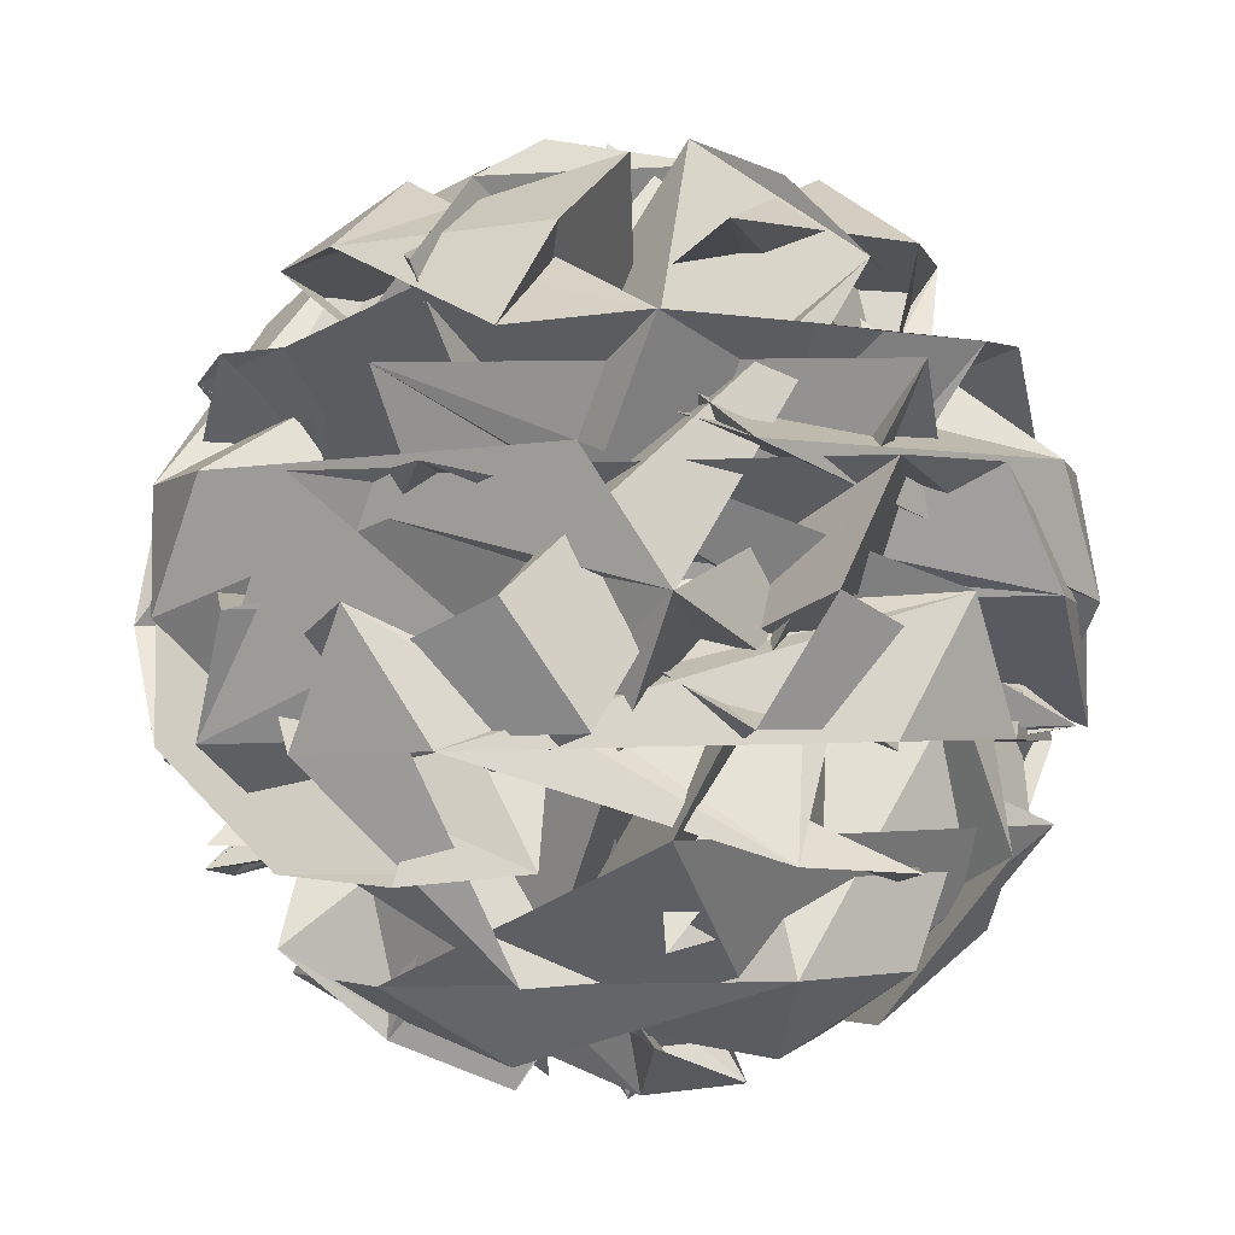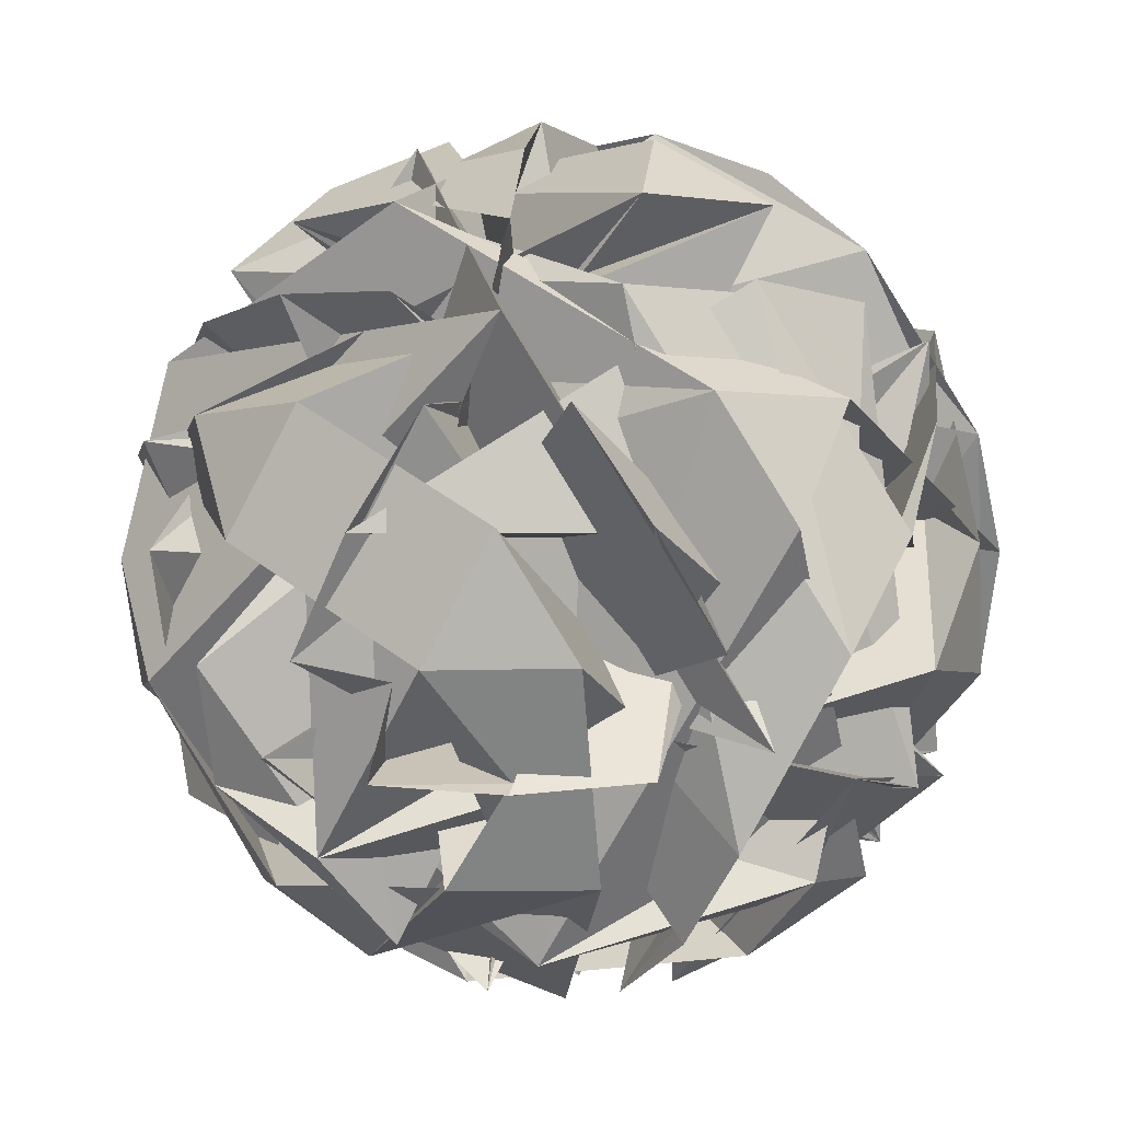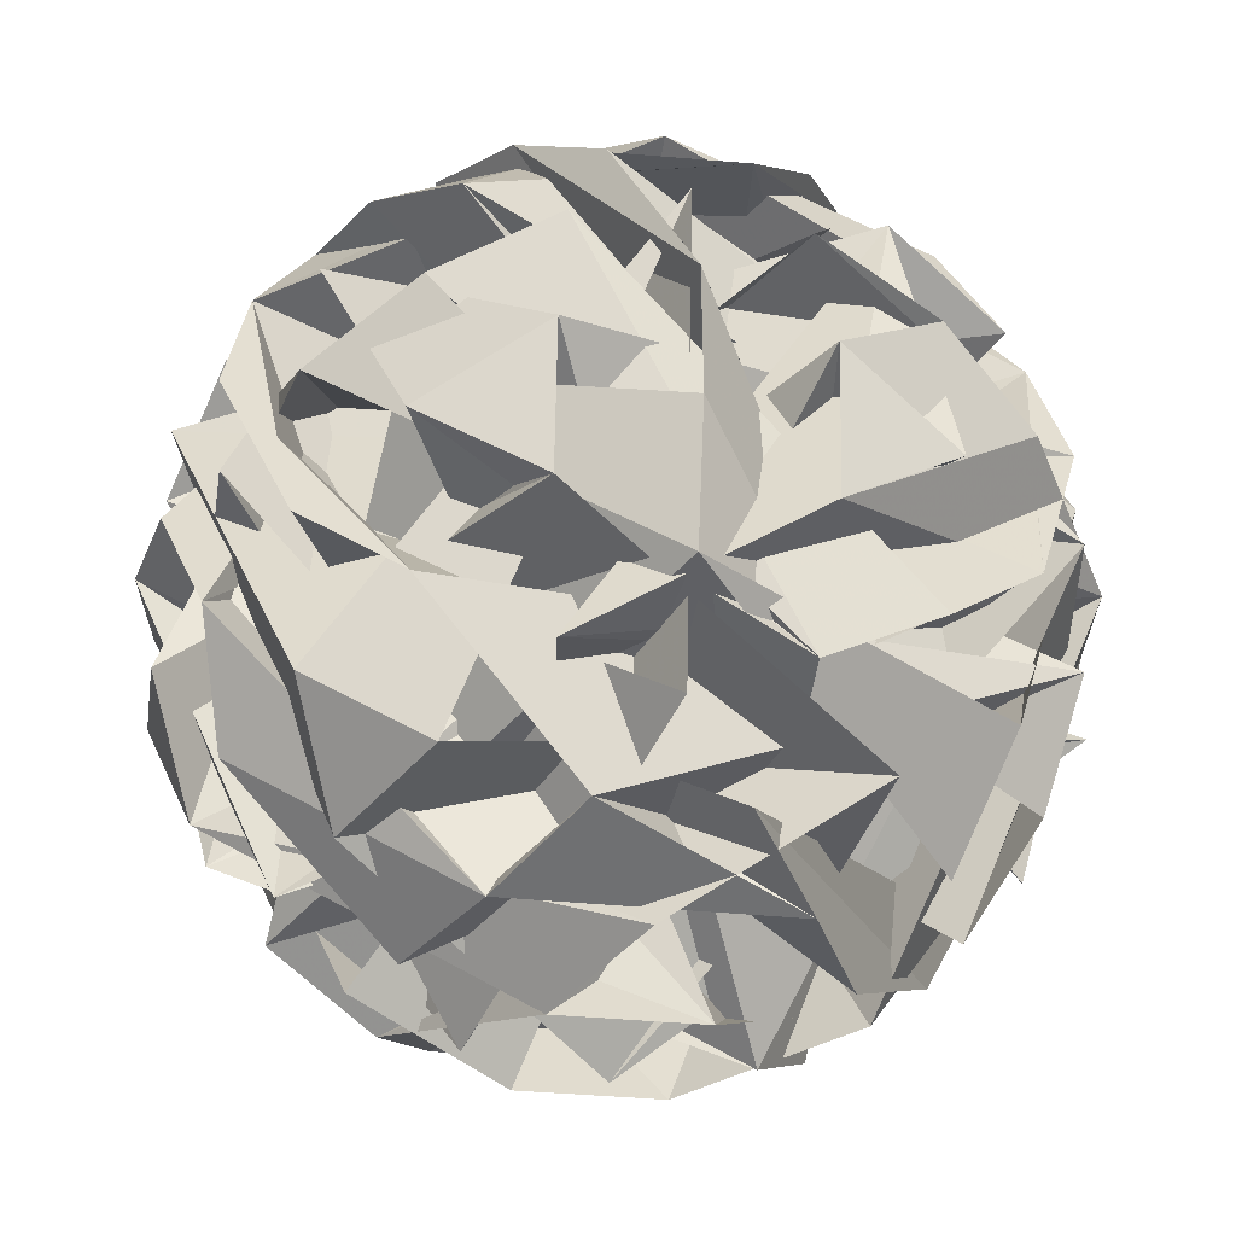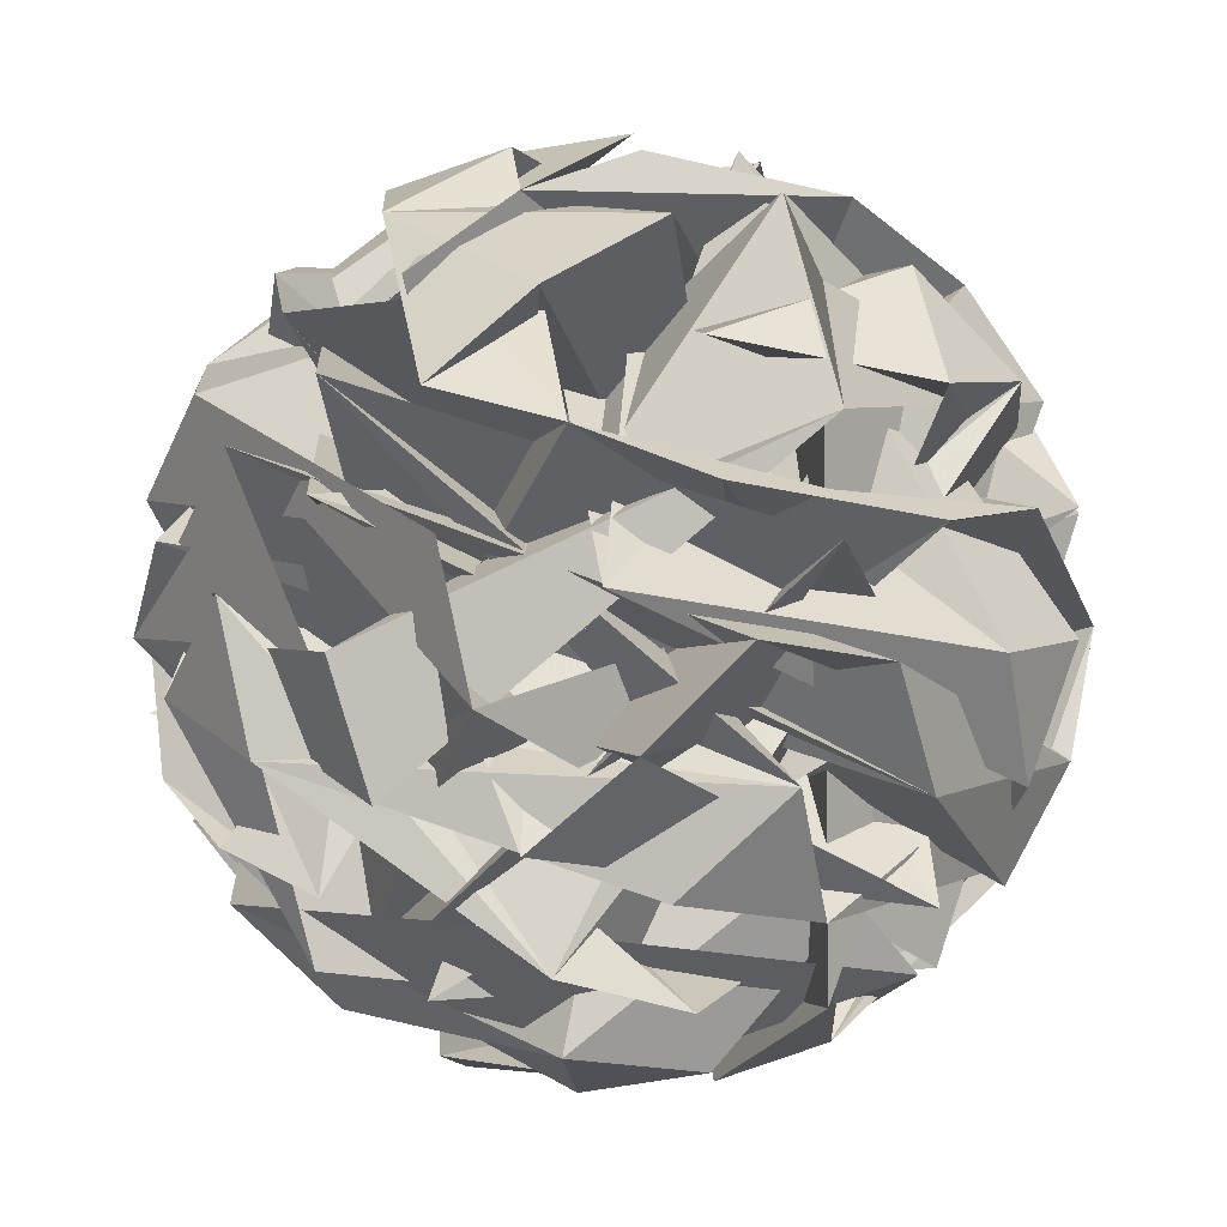
<metadata>
{"format":"obj","ext":"obj","renderer":"f3d","projection":"perspective","resolution":1024,"background":"white","views":[{"elev":5.5,"azim":-23.0,"up":"+Z"},{"elev":21.0,"azim":-140.0,"up":"+Y"},{"elev":32.1,"azim":86.8,"up":"+Z"},{"elev":-67.5,"azim":-12.8,"up":"+Y"}]}
</metadata>
<code>
v -0.01239 -0.04909 -0.3486
v 0.2522 -0.2024 -0.1396
v -0.09786 -0.3197 -0.1107
v -0.3203 -0.02557 -0.1442
v -0.1078 0.2736 -0.1939
v 0.2461 0.1643 -0.1911
v 0.1078 -0.2736 0.1939
v -0.2461 -0.1643 0.1911
v -0.2522 0.2024 0.1396
v 0.09786 0.3197 0.1107
v 0.3203 0.02557 0.1442
v 0.01239 0.04909 0.3486
v -0.08592 -0.2831 -0.1911
v -0.06481 -0.2168 -0.2699
v -0.03792 -0.1311 -0.3247
v 0.06037 -0.09818 -0.3328
v 0.1409 -0.1478 -0.287
v 0.209 -0.1843 -0.2155
v 0.185 -0.2603 -0.1487
v 0.09071 -0.3069 -0.1471
v -0.01162 -0.3262 -0.1324
v 0.2781 0.08159 -0.2002
v 0.2929 -0.02237 -0.1944
v 0.2815 -0.1243 -0.1713
v 0.05865 0.004788 -0.3473
v 0.1373 0.06773 -0.3172
v 0.2038 0.1246 -0.2588
v -0.2733 -0.03532 -0.2193
v -0.1956 -0.04388 -0.2896
v -0.1004 -0.04853 -0.3341
v -0.1724 -0.2765 -0.1337
v -0.2458 -0.203 -0.1498
v -0.2973 -0.1113 -0.1525
v -0.09426 0.2167 -0.2612
v -0.07063 0.132 -0.3188
v -0.0407 0.03547 -0.3481
v -0.3001 0.05529 -0.1759
v -0.2516 0.1458 -0.1987
v -0.1807 0.2233 -0.2038
v -0.02169 0.2766 -0.217
v 0.08129 0.2574 -0.2263
v 0.177 0.2152 -0.2154
v 0.3407 -0.03529 0.08224
v 0.3365 -0.1039 0.00267
v 0.3024 -0.1633 -0.07714
v 0.2972 0.1456 -0.1205
v 0.3329 0.1116 -0.02756
v 0.3389 0.06768 0.0678
v 0.06331 -0.3203 0.1322
v 0.005823 -0.3488 0.04891
v -0.05218 -0.3462 -0.03878
v 0.2427 -0.2473 -0.06319
v 0.2116 -0.2798 0.03188
v 0.1616 -0.2873 0.1241
v -0.2972 -0.1456 0.1205
v -0.3329 -0.1116 0.02756
v -0.3389 -0.06768 -0.0678
v -0.1515 -0.3155 -0.03957
v -0.2022 -0.2845 0.04726
v -0.2348 -0.2282 0.1299
v -0.2427 0.2473 0.06319
v -0.2116 0.2798 -0.03188
v -0.1616 0.2873 -0.1241
v -0.3407 0.03529 -0.08224
v -0.3365 0.1039 -0.00267
v -0.3024 0.1633 0.07714
v 0.1515 0.3155 0.03957
v 0.2022 0.2845 -0.04726
v 0.2348 0.2282 -0.1299
v -0.06331 0.3203 -0.1322
v -0.005823 0.3488 -0.04891
v 0.05218 0.3462 0.03878
v 0.3001 -0.05529 0.1759
v 0.2516 -0.1458 0.1987
v 0.1807 -0.2233 0.2038
v 0.02169 -0.2766 0.217
v -0.08129 -0.2574 0.2263
v -0.177 -0.2152 0.2154
v -0.2781 -0.08159 0.2002
v -0.2929 0.02237 0.1944
v -0.2815 0.1243 0.1713
v -0.185 0.2603 0.1487
v -0.09071 0.3069 0.1471
v 0.01162 0.3262 0.1324
v 0.1724 0.2765 0.1337
v 0.2458 0.203 0.1498
v 0.2973 0.1113 0.1525
v 0.0407 -0.03547 0.3481
v 0.07063 -0.132 0.3188
v 0.09426 -0.2167 0.2612
v 0.2733 0.03532 0.2193
v 0.1956 0.04388 0.2896
v 0.1004 0.04853 0.3341
v -0.05865 -0.004788 0.3473
v -0.1373 -0.06773 0.3172
v -0.2038 -0.1246 0.2588
v -0.06037 0.09818 0.3328
v -0.1409 0.1478 0.287
v -0.209 0.1843 0.2155
v 0.03792 0.1311 0.3247
v 0.06481 0.2168 0.2699
v 0.08592 0.2831 0.1911
v 0.1369 0.137 0.2942
v 0.2321 0.1298 0.231
v 0.1633 0.2207 0.2207
v -0.04003 0.1917 0.2928
v -0.01362 0.2753 0.2193
v -0.1218 0.2391 0.2282
v -0.1463 0.0421 0.3176
v -0.2281 0.08947 0.2531
v -0.2262 -0.02385 0.2689
v -0.03508 -0.105 0.3344
v -0.1149 -0.1709 0.2857
v -0.005603 -0.2047 0.2866
v 0.14 -0.04631 0.3199
v 0.1694 -0.146 0.2721
v 0.2351 -0.05357 0.2567
v 0.3043 0.1654 0.06426
v 0.2813 0.2083 -0.03933
v 0.2355 0.2563 0.0539
v -0.05075 0.3447 0.05163
v -0.1143 0.3304 -0.04247
v -0.1589 0.3084 0.06059
v -0.3309 0.0664 0.1008
v -0.3519 -0.004042 0.01308
v -0.329 -0.04692 0.1167
v -0.149 -0.2849 0.1438
v -0.1032 -0.3329 0.05056
v -0.03968 -0.3187 0.1447
v 0.2435 -0.2237 0.1212
v 0.2882 -0.2017 0.01816
v 0.3092 -0.1313 0.1059
v 0.1032 0.3329 -0.05056
v 0.149 0.2849 -0.1438
v 0.03968 0.3187 -0.1447
v -0.2882 0.2017 -0.01816
v -0.2435 0.2237 -0.1212
v -0.3092 0.1313 -0.1059
v -0.2813 -0.2083 0.03933
v -0.3043 -0.1654 -0.06426
v -0.2355 -0.2563 -0.0539
v 0.1143 -0.3304 0.04247
v 0.05075 -0.3447 -0.05163
v 0.1589 -0.3084 -0.06059
v 0.3519 0.004041 -0.01308
v 0.3309 -0.0664 -0.1008
v 0.329 0.04692 -0.1167
v 0.1149 0.1709 -0.2857
v 0.03508 0.105 -0.3344
v 0.005603 0.2047 -0.2866
v -0.1694 0.146 -0.2721
v -0.14 0.04631 -0.3199
v -0.2351 0.05357 -0.2567
v -0.2321 -0.1298 -0.231
v -0.1369 -0.137 -0.2942
v -0.1633 -0.2207 -0.2207
v 0.2262 0.02385 -0.2689
v 0.2281 -0.08947 -0.2531
v 0.1463 -0.0421 -0.3176
v 0.01362 -0.2753 -0.2193
v 0.04003 -0.1917 -0.2928
v 0.1218 -0.2391 -0.2282
v 0.1849 -0.2367 0.08551
v -0.1181 0.1223 -0.01291
v -0.124 -0.1457 -0.08948
v -0.05031 -0.1517 -0.2873
v -0.01794 0.1948 0.2849
v -0.2199 -0.04121 -0.2677
v 0.336 -0.07206 -0.001799
v 0.163 -0.2871 0.1216
v 0.05306 -0.3253 0.1174
v -0.09447 0.1332 0.2792
v 0.07525 -0.315 0.03252
v 0.169 -0.272 -0.05709
v -0.2277 0.06566 0.2564
v -0.2441 -0.2181 0.02066
v -0.0887 0.3067 0.147
v 0.01461 0.05375 0.2508
v -0.2497 0.1305 -0.1236
v 0.0537 0.3143 -0.1446
v -0.04377 0.2889 -0.1125
v -0.3046 0.1467 -0.08666
v -0.2709 0.2103 -0.0581
v 0.01941 0.2038 -0.01481
v -0.0897 0.3071 0.147
v -0.1294 0.2789 0.1441
v -0.001736 0.1896 0.01066
v 0.244 0.1013 -0.2271
v 0.1178 -0.2036 -0.1738
v -0.001891 -0.2054 -0.1376
v -0.2086 0.021 -0.1163
v -0.155 0.01584 0.2838
v -0.08119 0.2911 0.1411
v -0.3353 -0.09434 -0.009933
v -0.1212 -0.005055 -0.2446
v -0.07597 0.1511 -0.3058
v -0.04665 -0.02338 0.3236
v 0.2913 0.03308 -0.09652
v -0.01394 0.08774 -0.282
v -0.04051 -0.1938 -0.2821
v -0.1289 -0.09429 -0.2268
v -0.3257 -0.05122 0.1172
v 0.1661 0.08417 0.2
v 0.1993 0.005126 -0.003833
v -0.3264 -0.05016 0.1159
v -0.3118 -0.0491 0.1086
v -0.266 -0.123 0.06847
v -0.1275 -0.06164 0.3053
v -0.03872 -0.04323 -0.1224
v 0.05923 -0.02951 -0.3425
v -0.01975 -0.125 -0.3262
v -0.05856 -0.1969 -0.2827
v -0.05117 -0.1733 -0.2977
v -0.01238 0.216 -0.2486
v 0.0251 0.1987 -0.2864
v 0.0774 0.1399 -0.3086
v 0.3227 0.03784 -0.1079
v 0.315 0.04968 -0.127
v -0.103 -0.04024 0.3303
v -0.02907 0.1117 -0.1601
v -0.08656 -0.2211 0.09195
v -0.05446 0.07983 -0.3346
v -0.06831 0.07494 -0.297
v -0.2703 -0.2131 0.03233
v -0.2782 -0.2116 0.03294
v 0.0948 -0.3021 0.04764
v 0.07228 -0.3111 0.0598
v -0.271 -0.2093 -0.05926
v -0.1409 0.0853 0.298
v -0.1872 0.06582 0.2853
v 0.1444 -0.2894 -0.01665
v -0.05992 -0.1472 -0.04015
v 0.1317 -0.2767 0.1183
v 0.2788 -0.1497 0.03007
v 0.09968 -0.2914 0.115
v 0.17 -0.2785 0.1183
v 0.08273 -0.2891 0.1207
v 0.339 -0.06229 0.05094
v 0.3362 -0.05011 0.06379
v 0.3198 0.003407 0.07754
v 0.2343 -0.06596 0.1712
v 0.1961 -0.06364 0.1404
v 0.1261 -0.1016 0.1285
v 0.1116 -0.1803 0.0716
v -0.1697 -0.04515 -0.3017
v -0.07957 0.1596 0.0348
v -0.1287 0.1376 0.02485
v -0.04001 0.164 0.2847
v -0.03673 0.2021 0.2836
v 0.1918 0.183 0.2249
v 0.1417 0.1522 0.2808
v 0.115 0.09582 0.2466
f 12 11 155
f 4 6 10
f 60 63 68
f 249 106 248
f 146 147 148
f 244 245 29
f 251 252 13
f 151 149 152
f 1 2 3
f 31 99 100
f 1 3 7
f 244 243 70
f 2 1 9
f 196 35 222
f 30 245 244
f 4 5 6
f 89 19 91
f 5 4 133
f 38 37 86
f 62 56 195
f 198 147 144
f 168 29 245
f 206 126 205
f 136 183 182
f 133 162 5
f 3 2 161
f 14 25 123
f 6 5 157
f 189 20 22
f 17 19 26
f 7 3 152
f 17 118 145
f 31 32 33
f 1 7 8
f 198 8 7
f 43 239 240
f 226 142 173
f 1 8 9
f 25 14 200
f 227 226 9
f 10 6 135
f 4 10 23
f 113 112 134
f 31 33 66
f 26 19 89
f 11 12 13
f 57 58 59
f 79 113 134
f 13 12 130
f 43 238 239
f 94 119 121
f 11 13 24
f 188 22 187
f 83 185 177
f 14 212 200
f 176 224 21
f 17 18 19
f 60 61 63
f 213 15 211
f 175 110 192
f 11 24 128
f 213 212 166
f 199 166 212
f 80 134 136
f 201 125 16
f 211 15 201
f 200 16 210
f 18 17 145
f 76 75 77
f 25 210 209
f 19 18 120
f 20 21 22
f 17 26 118
f 22 21 115
f 30 28 168
f 23 10 110
f 37 39 52
f 4 23 133
f 203 24 13
f 209 210 16
f 34 92 93
f 188 27 189
f 187 82 27
f 23 108 131
f 20 189 190
f 164 246 29
f 67 240 239
f 193 83 177
f 164 168 28
f 28 30 73
f 62 223 222
f 182 138 179
f 35 196 220
f 32 31 100
f 33 32 69
f 222 36 34
f 82 187 186
f 220 196 34
f 179 138 191
f 36 222 223
f 45 53 60
f 34 36 59
f 114 84 115
f 37 38 39
f 193 174 51
f 39 38 55
f 40 41 42
f 195 36 223
f 41 40 79
f 47 169 238
f 42 41 48
f 40 42 78
f 172 107 108
f 133 132 162
f 45 239 238
f 44 238 169
f 47 48 50
f 45 44 53
f 46 47 43
f 237 49 235
f 47 46 48
f 46 43 74
f 218 216 148
f 42 48 46
f 42 46 76
f 152 3 154
f 44 169 234
f 85 84 114
f 108 107 129
f 139 224 176
f 49 237 171
f 171 237 47
f 227 8 221
f 236 44 234
f 234 235 163
f 73 104 106
f 50 48 51
f 39 49 171
f 171 50 232
f 231 52 39
f 78 111 113
f 232 50 231
f 49 39 55
f 48 41 51
f 51 41 81
f 231 50 51
f 233 56 53
f 117 21 141
f 174 52 231
f 52 174 193
f 37 52 85
f 236 170 53
f 184 135 180
f 54 49 55
f 215 216 149
f 236 54 170
f 121 122 123
f 170 54 233
f 56 233 194
f 57 194 233
f 224 139 225
f 53 56 61
f 153 152 154
f 54 55 57
f 57 55 58
f 56 194 195
f 195 194 57
f 36 57 59
f 97 98 99
f 55 38 58
f 81 82 83
f 58 38 88
f 63 61 64
f 59 58 90
f 34 59 92
f 60 53 61
f 93 94 219
f 128 205 202
f 45 60 67
f 64 65 66
f 185 83 82
f 61 56 62
f 61 62 64
f 64 62 65
f 63 64 33
f 33 64 66
f 95 35 220
f 63 33 69
f 62 35 65
f 32 100 102
f 65 35 95
f 66 65 97
f 31 66 99
f 67 60 68
f 129 107 249
f 68 63 69
f 67 68 70
f 74 75 76
f 136 181 183
f 70 68 71
f 242 241 67
f 118 143 145
f 68 69 71
f 71 69 72
f 70 71 30
f 30 71 73
f 24 203 204
f 69 32 72
f 139 138 156
f 72 32 102
f 71 72 73
f 65 95 97
f 73 72 104
f 28 73 106
f 251 250 104
f 74 43 240
f 240 67 241
f 242 74 241
f 75 74 242
f 140 156 158
f 242 70 243
f 103 252 251
f 244 75 243
f 46 74 76
f 42 76 78
f 75 29 77
f 77 29 109
f 76 77 78
f 78 77 111
f 119 91 120
f 40 78 113
f 122 18 146
f 128 127 153
f 41 79 81
f 158 157 159
f 79 40 113
f 38 86 88
f 72 102 104
f 80 81 79
f 180 135 181
f 81 80 82
f 80 79 134
f 27 82 80
f 27 80 136
f 51 81 83
f 58 88 90
f 85 52 193
f 11 128 155
f 108 129 131
f 84 186 187
f 84 22 115
f 184 178 10
f 186 84 185
f 140 139 156
f 85 177 185
f 37 85 86
f 184 180 134
f 87 88 86
f 88 87 89
f 87 86 114
f 132 160 162
f 26 89 87
f 26 87 116
f 88 89 90
f 90 89 91
f 59 90 92
f 91 19 120
f 90 91 92
f 92 91 119
f 214 150 199
f 220 93 197
f 192 110 10
f 219 95 197
f 96 95 219
f 144 142 227
f 219 94 208
f 101 100 124
f 94 93 119
f 94 25 209
f 114 115 116
f 182 183 137
f 160 154 161
f 209 96 208
f 25 94 121
f 95 96 97
f 129 105 130
f 97 96 98
f 66 97 99
f 155 154 160
f 96 16 98
f 98 16 125
f 99 98 124
f 228 141 225
f 215 150 214
f 101 102 100
f 102 101 103
f 101 204 203
f 103 203 252
f 24 204 206
f 147 217 218
f 206 204 101
f 102 103 104
f 105 13 130
f 251 105 250
f 167 106 104
f 250 105 167
f 106 167 248
f 129 248 167
f 249 247 28
f 164 247 107
f 181 136 134
f 172 109 29
f 135 6 137
f 246 107 172
f 107 247 249
f 229 109 172
f 109 229 230
f 230 229 108
f 23 110 108
f 130 12 132
f 77 109 111
f 143 142 144
f 111 109 230
f 230 110 175
f 192 112 111
f 178 112 192
f 112 178 184
f 154 3 161
f 111 112 113
f 137 183 181
f 86 85 114
f 87 114 116
f 116 115 117
f 26 116 118
f 115 21 117
f 150 149 151
f 116 117 118
f 118 117 143
f 93 92 119
f 119 120 121
f 121 120 122
f 228 140 173
f 25 121 123
f 120 18 122
f 123 122 148
f 218 149 216
f 199 14 123
f 100 99 124
f 124 98 125
f 129 130 131
f 101 124 126
f 23 131 133
f 124 125 126
f 202 126 125
f 128 24 206
f 125 201 207
f 127 207 201
f 127 15 151
f 207 127 202
f 126 202 205
f 159 5 162
f 131 130 132
f 132 12 160
f 131 132 133
f 182 179 27
f 137 6 157
f 138 137 156
f 176 20 190
f 190 191 165
f 225 141 21
f 225 139 140
f 173 142 141
f 173 140 9
f 142 226 227
f 9 140 158
f 117 141 143
f 141 142 143
f 221 8 198
f 143 144 145
f 145 144 146
f 18 145 146
f 146 144 147
f 147 198 217
f 122 146 148
f 215 214 123
f 218 217 7
f 149 7 152
f 148 216 215
f 15 150 151
f 127 151 153
f 151 152 153
f 128 153 155
f 153 154 155
f 156 137 157
f 156 157 158
f 9 158 2
f 157 5 159
f 158 159 2
f 2 159 161
f 12 155 160
f 160 161 162
f 162 161 159
f 29 75 244
f 13 105 251
f 179 191 27
f 191 190 189
f 27 191 189
f 70 30 244
f 195 223 62
f 144 221 198
f 22 188 189
f 7 217 198
f 211 16 213
f 213 200 212
f 213 16 200
f 200 210 25
f 9 8 227
f 139 176 138
f 138 165 191
f 138 176 165
f 21 20 176
f 166 199 213
f 199 150 15
f 213 199 15
f 212 14 199
f 16 211 201
f 168 245 30
f 13 252 203
f 16 96 209
f 27 188 187
f 29 168 164
f 239 45 67
f 28 247 164
f 222 35 62
f 34 196 222
f 34 93 220
f 51 83 193
f 238 43 47
f 108 229 172
f 238 44 45
f 148 147 218
f 237 235 47
f 47 234 169
f 47 235 234
f 47 50 171
f 234 163 236
f 54 236 163
f 49 163 235
f 49 54 163
f 171 232 39
f 39 232 231
f 51 174 231
f 53 170 233
f 53 44 236
f 149 150 215
f 233 54 57
f 57 36 195
f 219 197 93
f 202 127 128
f 82 186 185
f 220 197 95
f 249 248 129
f 67 70 242
f 104 103 251
f 240 241 74
f 242 243 75
f 193 177 85
f 187 22 84
f 10 135 184
f 185 84 85
f 134 112 184
f 10 178 192
f 219 208 96
f 227 221 144
f 209 208 94
f 137 138 182
f 203 103 101
f 101 126 206
f 104 250 167
f 167 105 129
f 28 106 249
f 107 246 164
f 134 180 181
f 29 246 172
f 108 110 230
f 230 175 111
f 111 175 192
f 181 135 137
f 123 214 199
f 125 207 202
f 206 205 128
f 201 15 127
f 27 136 182
f 190 165 176
f 21 224 225
f 140 228 225
f 141 228 173
f 9 226 173
f 123 148 215
f 7 149 218

</code>
